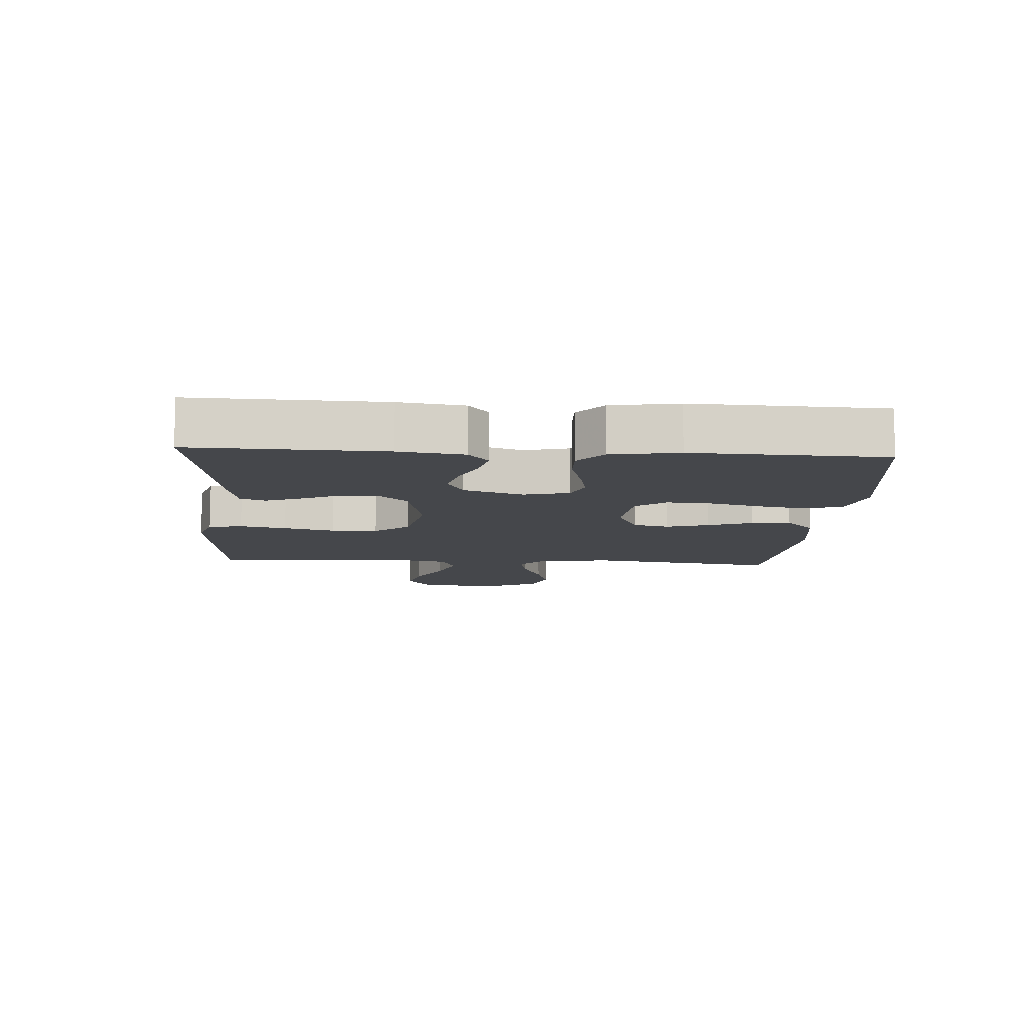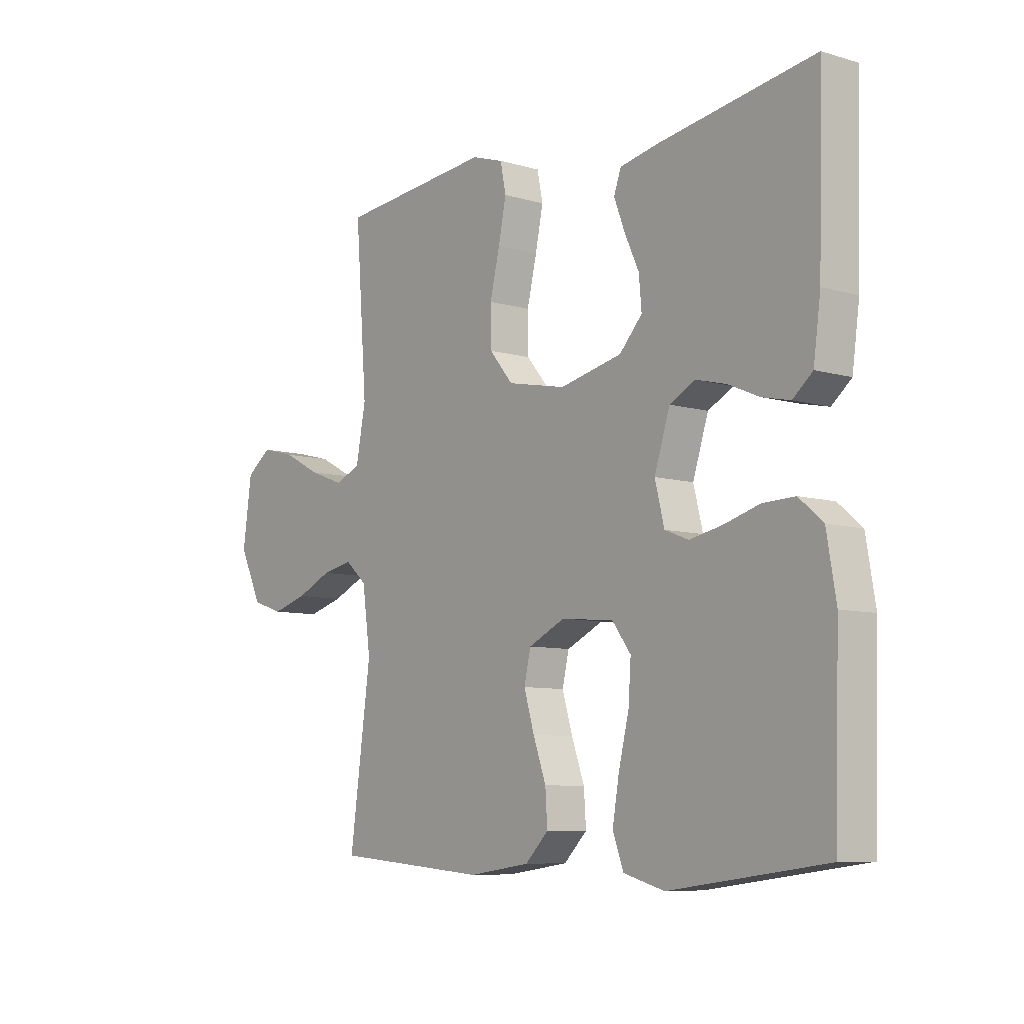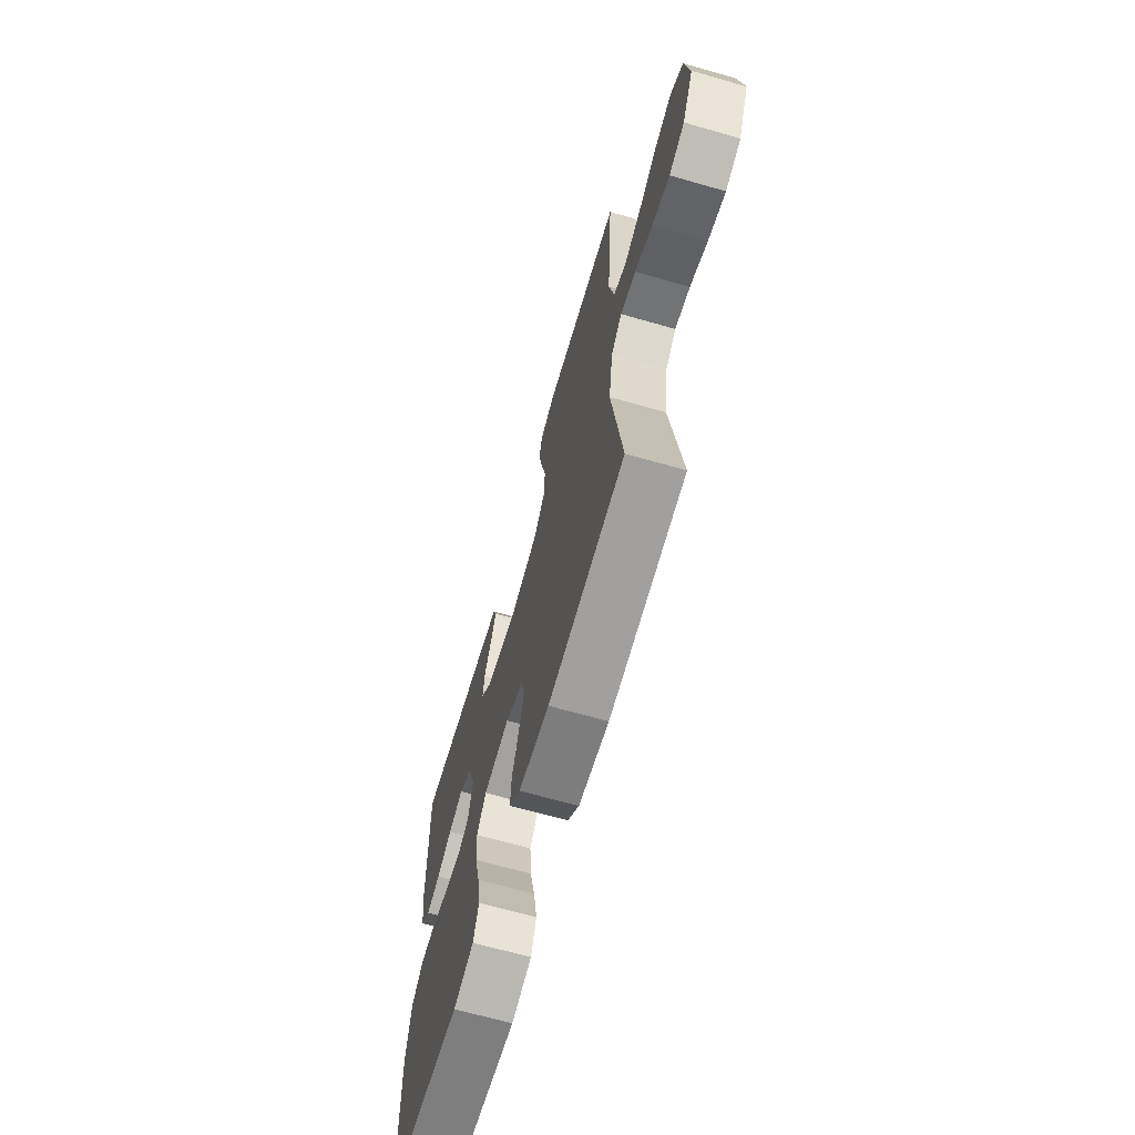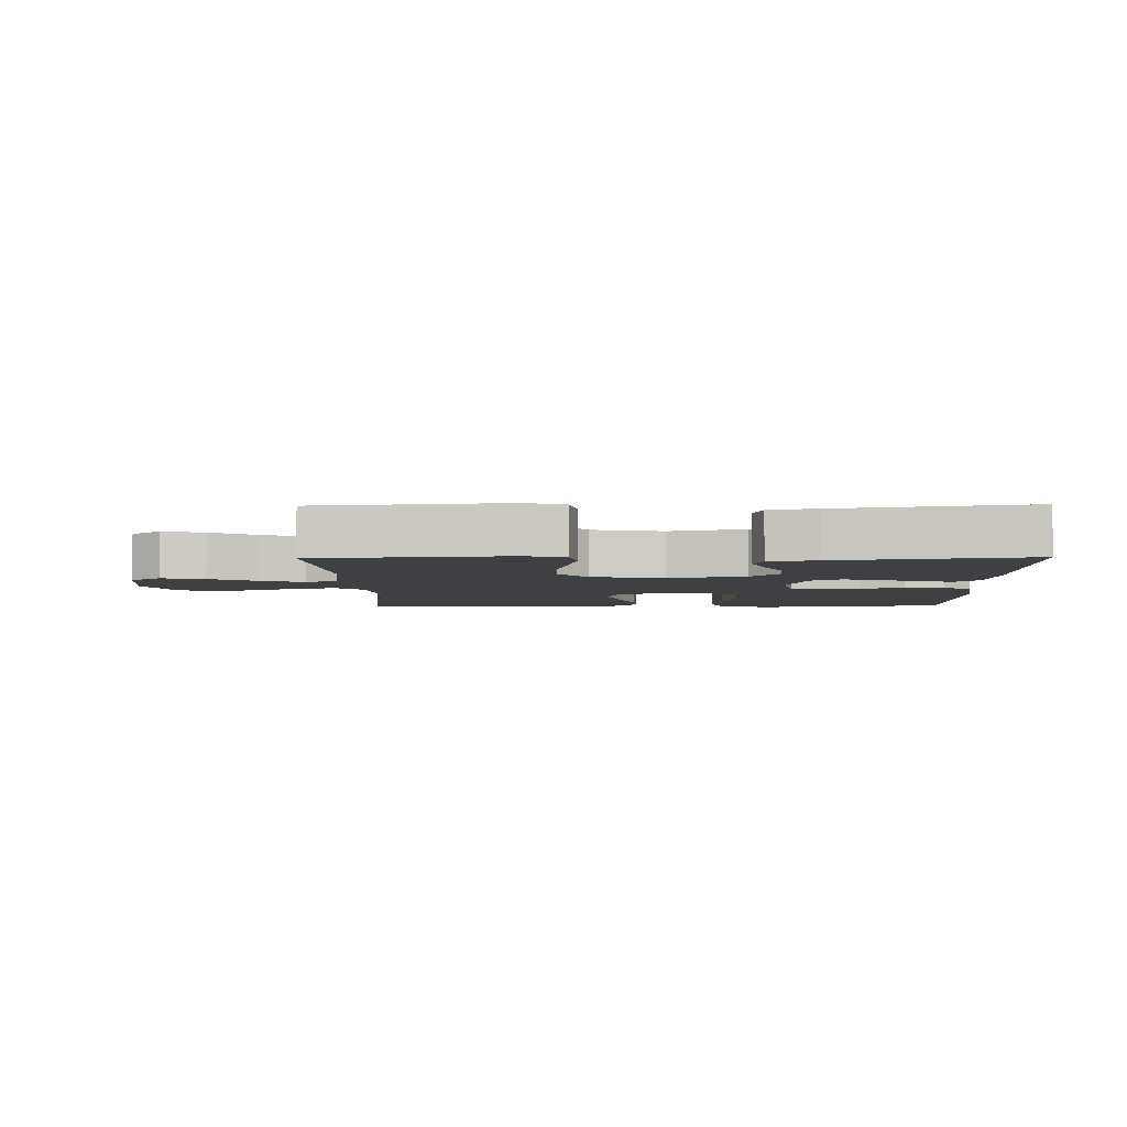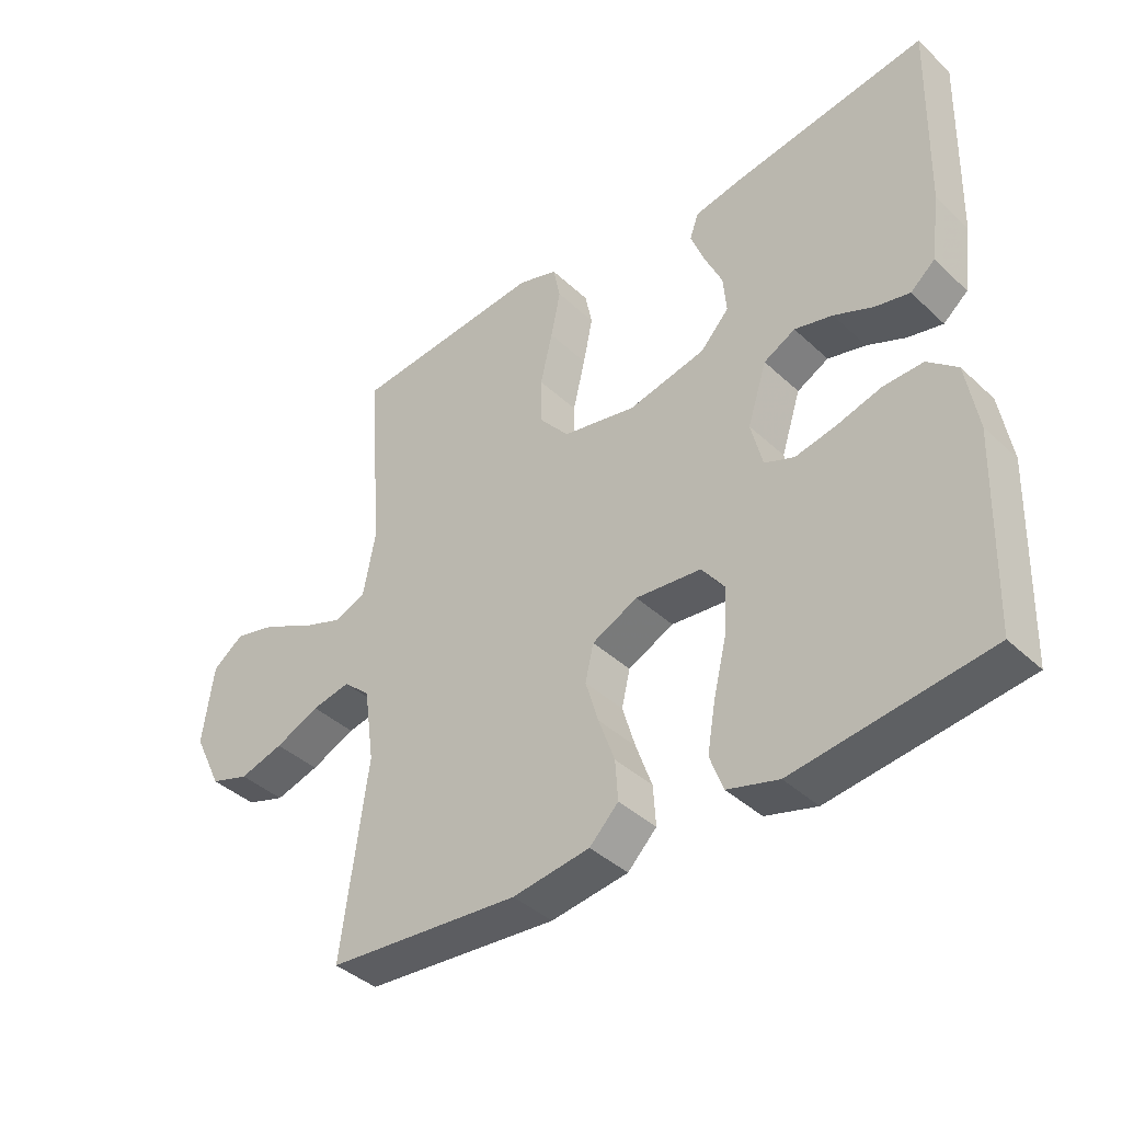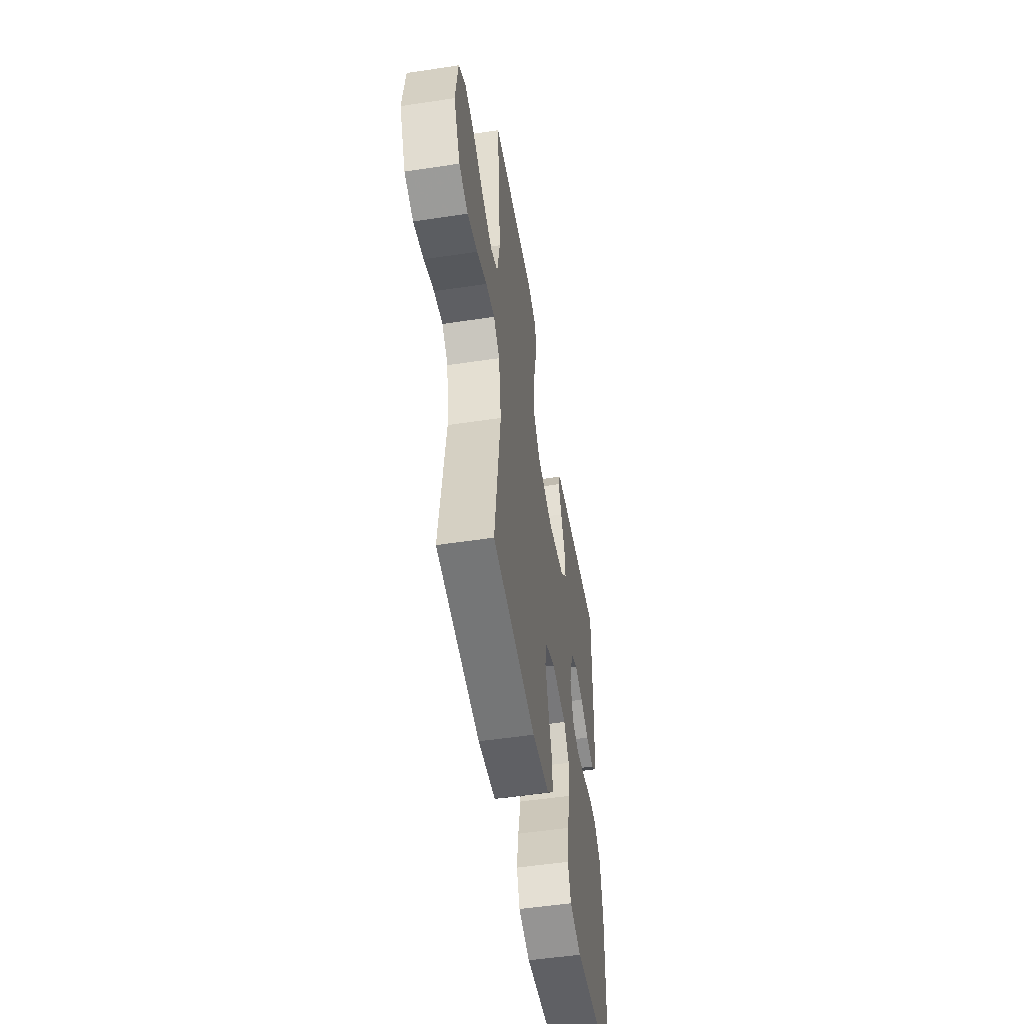
<metadata>
{"format":"obj","ext":"obj","renderer":"f3d","projection":"perspective","resolution":1024,"background":"white","views":[{"elev":-10.3,"azim":86.2,"up":"+Y"},{"elev":-8.0,"azim":51.0,"up":"+Z"},{"elev":-67.1,"azim":-106.0,"up":"+Z"},{"elev":-4.8,"azim":1.1,"up":"+Y"},{"elev":-40.1,"azim":41.3,"up":"+Z"},{"elev":-52.1,"azim":-80.7,"up":"+Z"}]}
</metadata>
<code>
v 0.5 0.07 -0.5
v 0.2 0.07 -0.54
v 0.121 0.07 -0.518
v 0.1 0.07 -0.462
v 0.113 0.07 -0.386
v 0.133 0.07 -0.304
v 0.138 0.07 -0.232
v 0.102 0.07 -0.184
v 0 0.07 -0.174
v -0.071 0.07 -0.208
v -0.084 0.07 -0.264
v -0.064 0.07 -0.331
v -0.039 0.07 -0.401
v -0.035 0.07 -0.463
v -0.08 0.07 -0.508
v -0.2 0.07 -0.525
v -0.5 0.07 -0.5
v -0.459 0.07 -0.2
v -0.475 0.07 -0.085
v -0.517 0.07 -0.048
v -0.577 0.07 -0.06
v -0.646 0.07 -0.091
v -0.715 0.07 -0.111
v -0.776 0.07 -0.091
v -0.82 0.07 0
v -0.803 0.07 0.124
v -0.754 0.07 0.16
v -0.687 0.07 0.143
v -0.614 0.07 0.105
v -0.546 0.07 0.08
v -0.496 0.07 0.101
v -0.477 0.07 0.2
v -0.5 0.07 0.5
v -0.2 0.07 0.528
v -0.138 0.07 0.508
v -0.127 0.07 0.454
v -0.142 0.07 0.381
v -0.161 0.07 0.301
v -0.16 0.07 0.228
v -0.114 0.07 0.173
v 0 0.07 0.15
v 0.121 0.07 0.177
v 0.165 0.07 0.225
v 0.16 0.07 0.283
v 0.132 0.07 0.344
v 0.111 0.07 0.399
v 0.125 0.07 0.438
v 0.2 0.07 0.453
v 0.5 0.07 0.5
v 0.492 0.07 0.2
v 0.478 0.07 0.098
v 0.44 0.07 0.066
v 0.386 0.07 0.078
v 0.326 0.07 0.104
v 0.267 0.07 0.119
v 0.218 0.07 0.093
v 0.188 0.07 0
v 0.206 0.07 -0.072
v 0.252 0.07 -0.09
v 0.315 0.07 -0.077
v 0.384 0.07 -0.057
v 0.446 0.07 -0.055
v 0.492 0.07 -0.094
v 0.51 0.07 -0.2
v 0.5 0 -0.5
v 0.2 0 -0.54
v 0.121 0 -0.518
v 0.1 0 -0.462
v 0.113 0 -0.386
v 0.133 0 -0.304
v 0.138 0 -0.232
v 0.102 0 -0.184
v 0 0 -0.174
v -0.071 0 -0.208
v -0.084 0 -0.264
v -0.064 0 -0.331
v -0.039 0 -0.401
v -0.035 0 -0.463
v -0.08 0 -0.508
v -0.2 0 -0.525
v -0.5 0 -0.5
v -0.459 0 -0.2
v -0.475 0 -0.085
v -0.517 0 -0.048
v -0.577 0 -0.06
v -0.646 0 -0.091
v -0.715 0 -0.111
v -0.776 0 -0.091
v -0.82 0 0
v -0.803 0 0.124
v -0.754 0 0.16
v -0.687 0 0.143
v -0.614 0 0.105
v -0.546 0 0.08
v -0.496 0 0.101
v -0.477 0 0.2
v -0.5 0 0.5
v -0.2 0 0.528
v -0.138 0 0.508
v -0.127 0 0.454
v -0.142 0 0.381
v -0.161 0 0.301
v -0.16 0 0.228
v -0.114 0 0.173
v 0 0 0.15
v 0.121 0 0.177
v 0.165 0 0.225
v 0.16 0 0.283
v 0.132 0 0.344
v 0.111 0 0.399
v 0.125 0 0.438
v 0.2 0 0.453
v 0.5 0 0.5
v 0.492 0 0.2
v 0.478 0 0.098
v 0.44 0 0.066
v 0.386 0 0.078
v 0.326 0 0.104
v 0.267 0 0.119
v 0.218 0 0.093
v 0.188 0 0
v 0.206 0 -0.072
v 0.252 0 -0.09
v 0.315 0 -0.077
v 0.384 0 -0.057
v 0.446 0 -0.055
v 0.492 0 -0.094
v 0.51 0 -0.2
f 60 61 62 63
f 59 60 63 64
f 58 59 64 1
f 51 52 53 54
f 51 54 55
f 50 51 55
f 49 50 55
f 48 49 55 56
f 44 45 46 47
f 44 47 48 56
f 35 36 37 38
f 33 34 35 38
f 32 33 38 39
f 31 32 39 40
f 26 27 28 29
f 26 29 30
f 25 26 30
f 24 25 30
f 21 22 23 24
f 20 21 24 30
f 19 20 30 31
f 15 16 17 18
f 12 13 14 15
f 11 12 15 18
f 10 11 18 19
f 3 4 5 6
f 3 6 7
f 58 1 2 3
f 57 58 3 7
f 43 44 56 57
f 42 43 57 7
f 19 31 40 41
f 9 10 19 41
f 8 9 41 42
f 7 8 42
f 127 126 125 124
f 128 127 124 123
f 65 128 123 122
f 118 117 116 115
f 119 118 115
f 119 115 114
f 119 114 113
f 120 119 113 112
f 111 110 109 108
f 120 112 111 108
f 102 101 100 99
f 102 99 98 97
f 103 102 97 96
f 104 103 96 95
f 93 92 91 90
f 94 93 90
f 94 90 89
f 94 89 88
f 88 87 86 85
f 94 88 85 84
f 95 94 84 83
f 82 81 80 79
f 79 78 77 76
f 82 79 76 75
f 83 82 75 74
f 70 69 68 67
f 71 70 67
f 67 66 65 122
f 71 67 122 121
f 121 120 108 107
f 71 121 107 106
f 105 104 95 83
f 105 83 74 73
f 106 105 73 72
f 106 72 71
f 1 65 66 2
f 2 66 67 3
f 3 67 68 4
f 4 68 69 5
f 5 69 70 6
f 6 70 71 7
f 7 71 72 8
f 8 72 73 9
f 9 73 74 10
f 10 74 75 11
f 11 75 76 12
f 12 76 77 13
f 13 77 78 14
f 14 78 79 15
f 15 79 80 16
f 16 80 81 17
f 17 81 82 18
f 18 82 83 19
f 19 83 84 20
f 20 84 85 21
f 21 85 86 22
f 22 86 87 23
f 23 87 88 24
f 24 88 89 25
f 25 89 90 26
f 26 90 91 27
f 27 91 92 28
f 28 92 93 29
f 29 93 94 30
f 30 94 95 31
f 31 95 96 32
f 32 96 97 33
f 33 97 98 34
f 34 98 99 35
f 35 99 100 36
f 36 100 101 37
f 37 101 102 38
f 38 102 103 39
f 39 103 104 40
f 40 104 105 41
f 41 105 106 42
f 42 106 107 43
f 43 107 108 44
f 44 108 109 45
f 45 109 110 46
f 46 110 111 47
f 47 111 112 48
f 48 112 113 49
f 49 113 114 50
f 50 114 115 51
f 51 115 116 52
f 52 116 117 53
f 53 117 118 54
f 54 118 119 55
f 55 119 120 56
f 56 120 121 57
f 57 121 122 58
f 58 122 123 59
f 59 123 124 60
f 60 124 125 61
f 61 125 126 62
f 62 126 127 63
f 63 127 128 64
f 64 128 65 1

</code>
